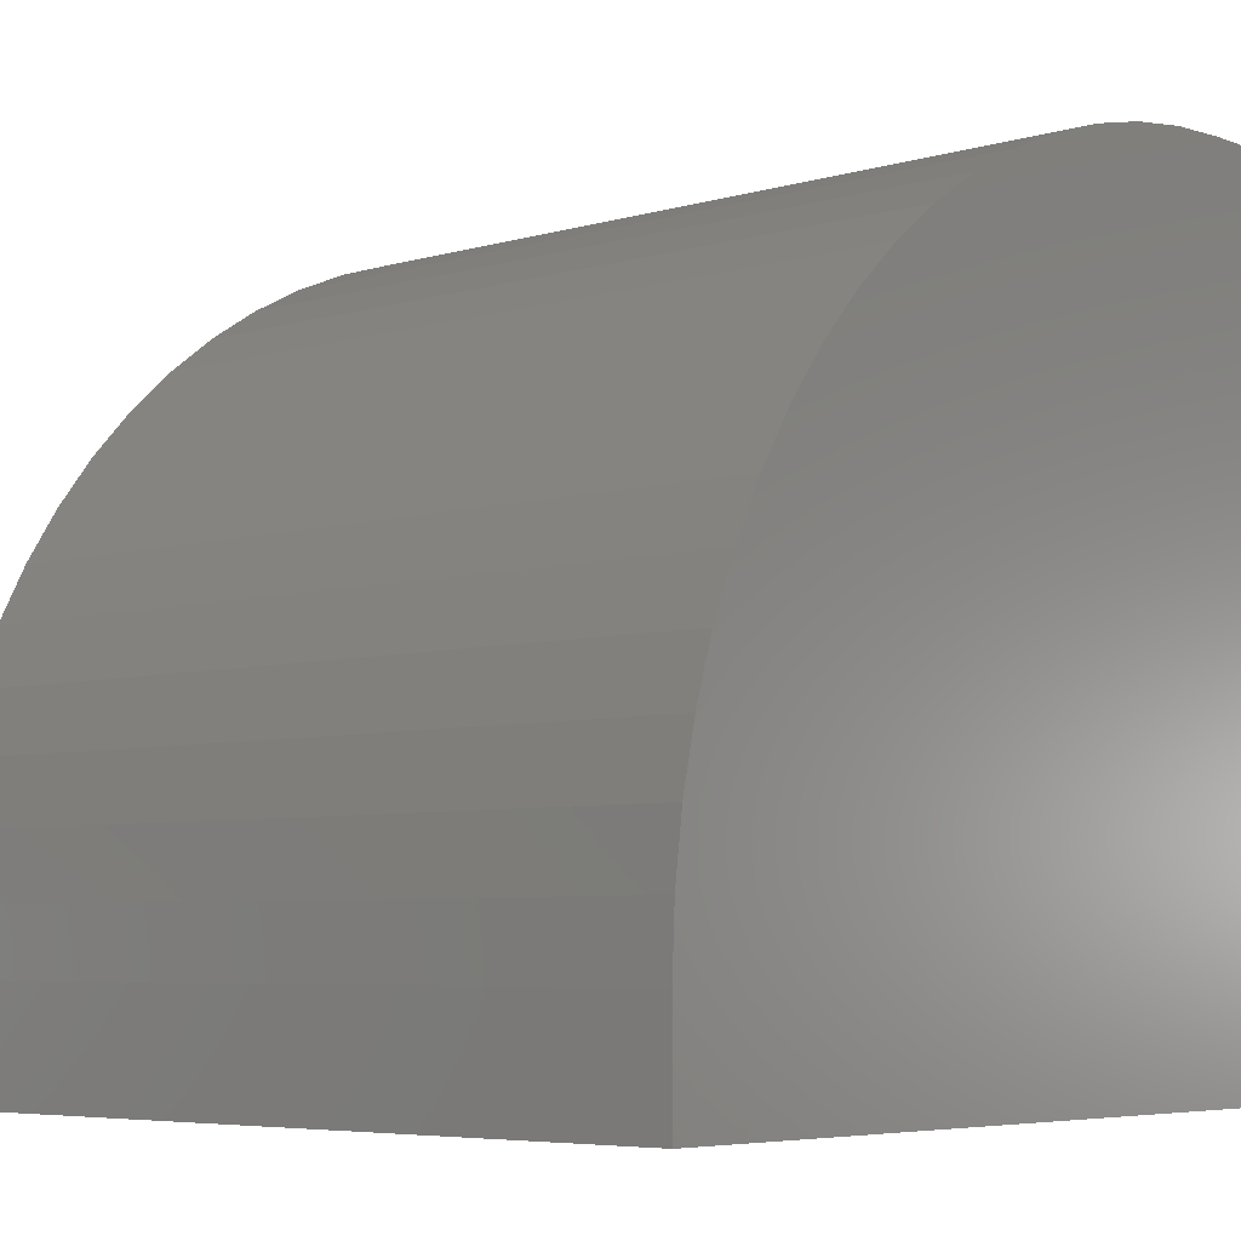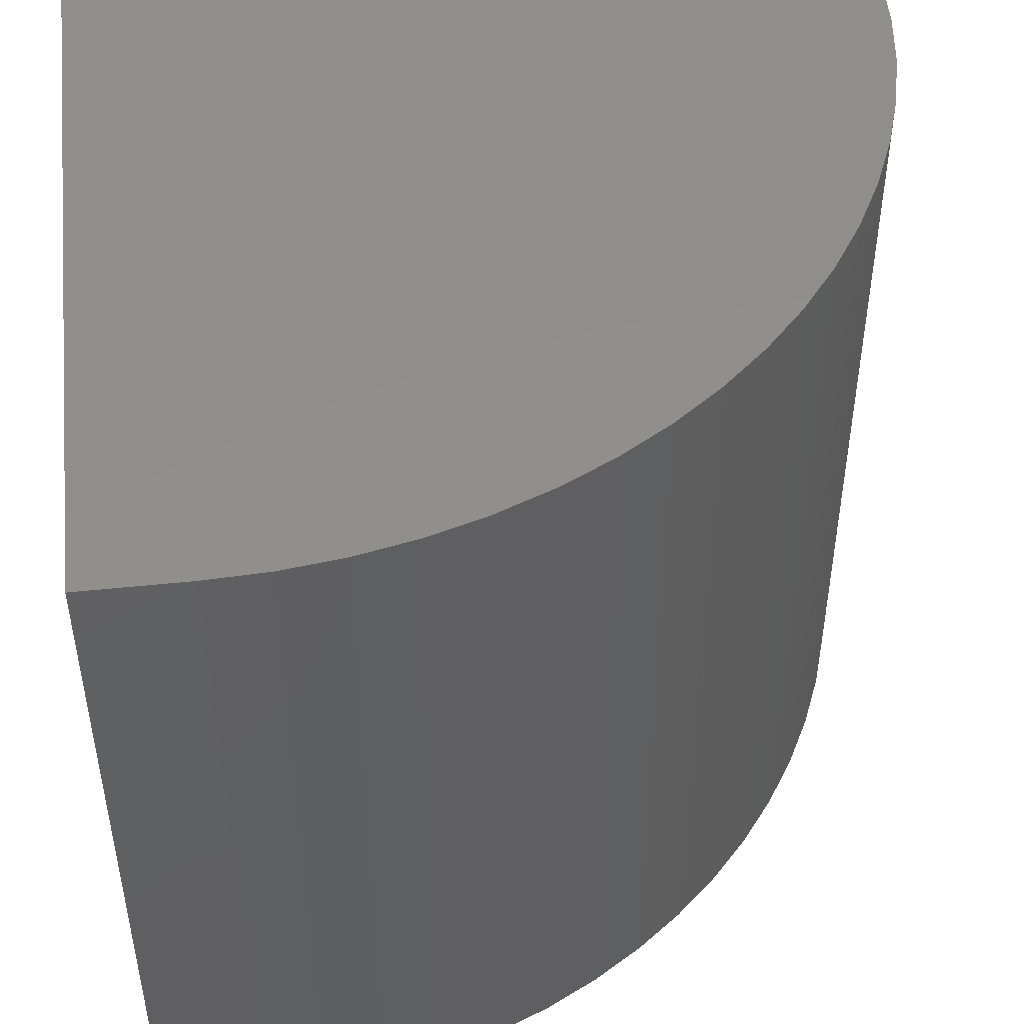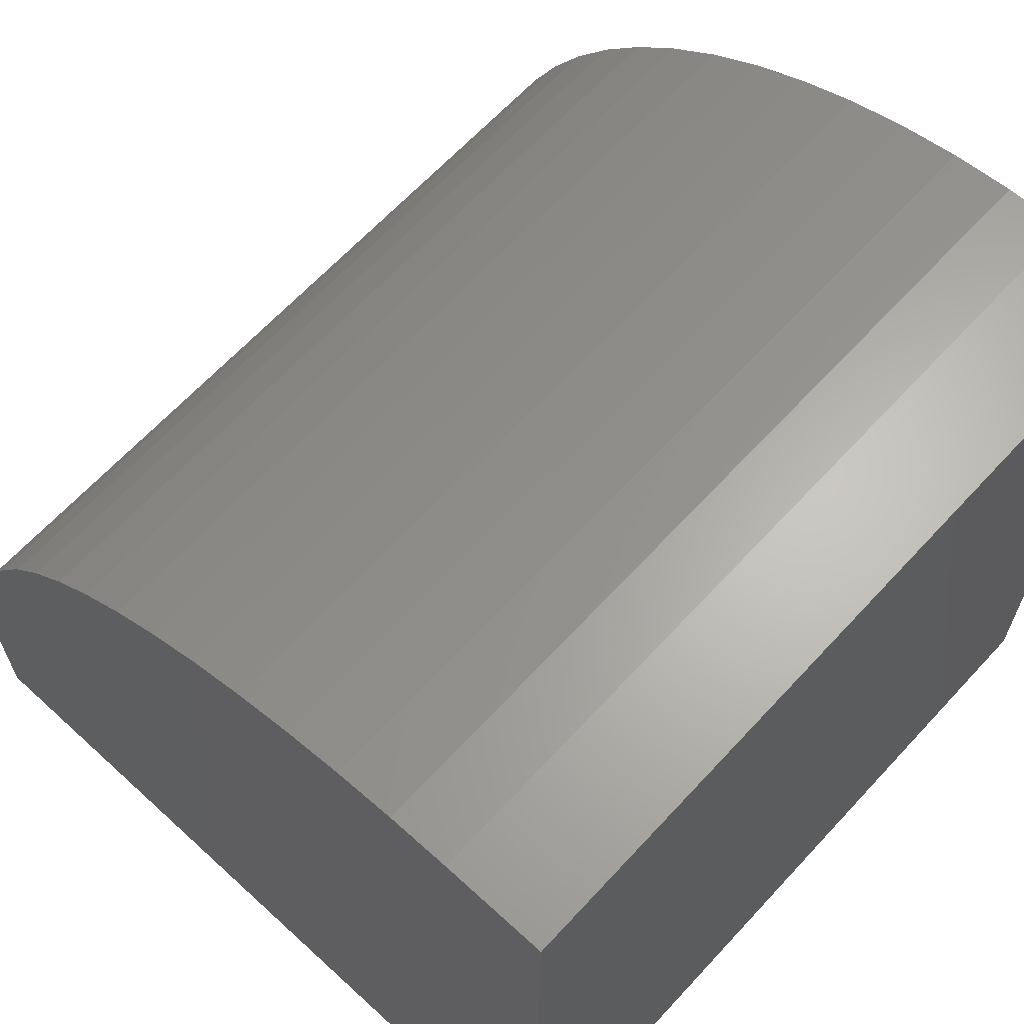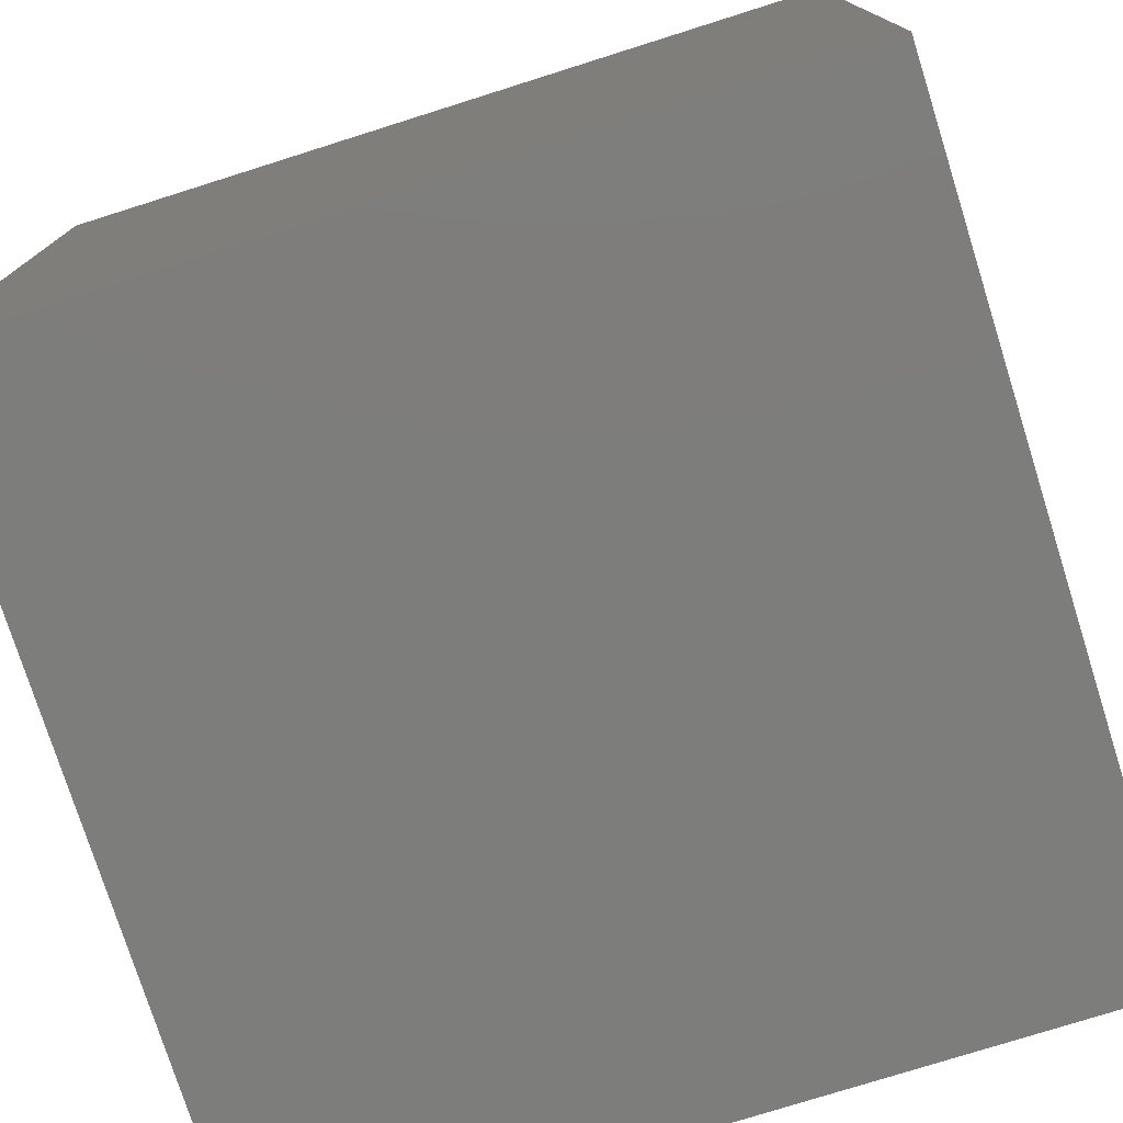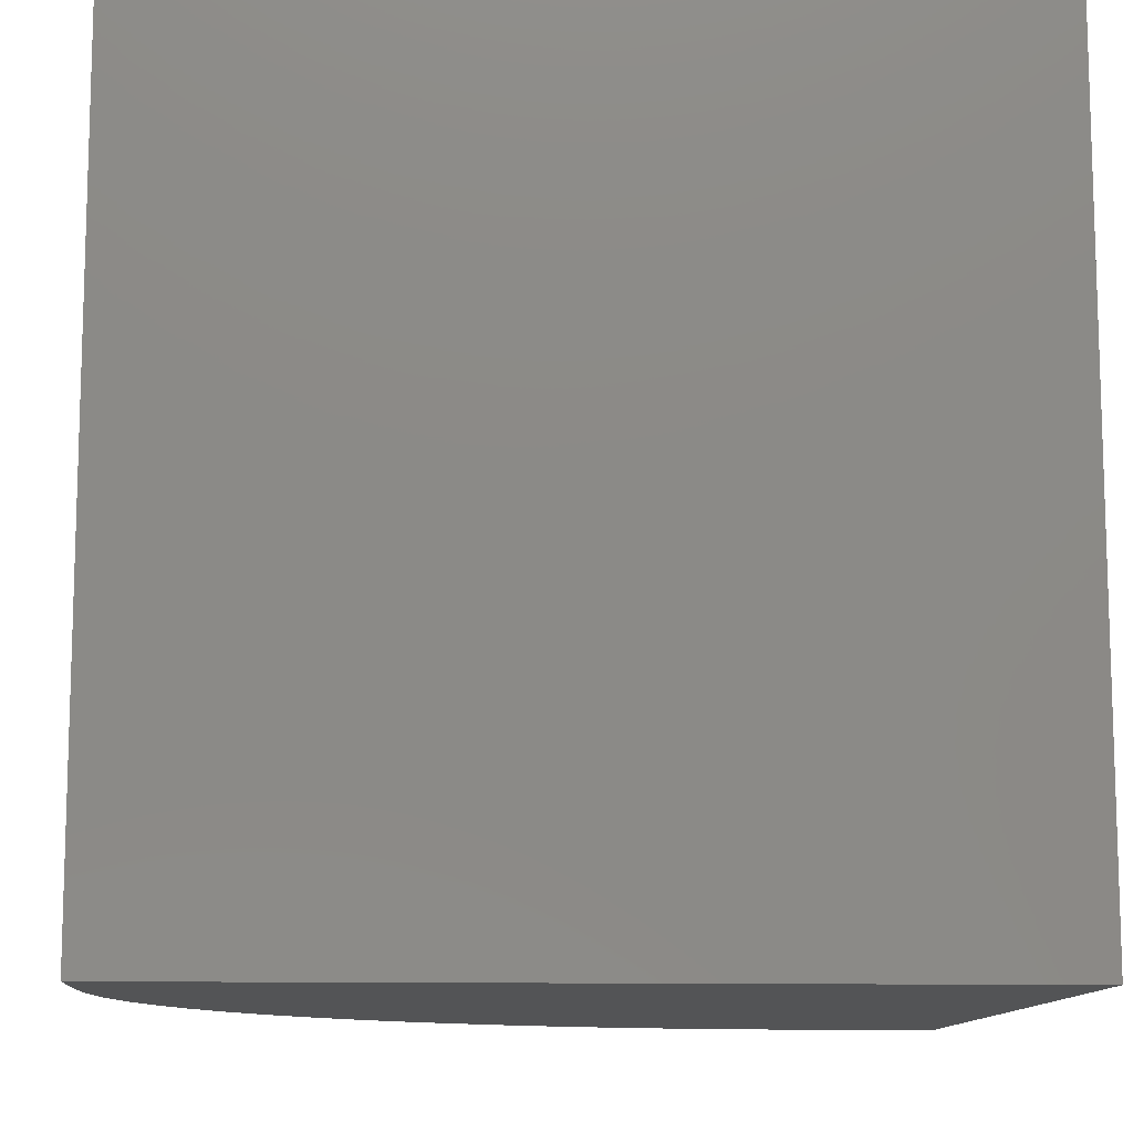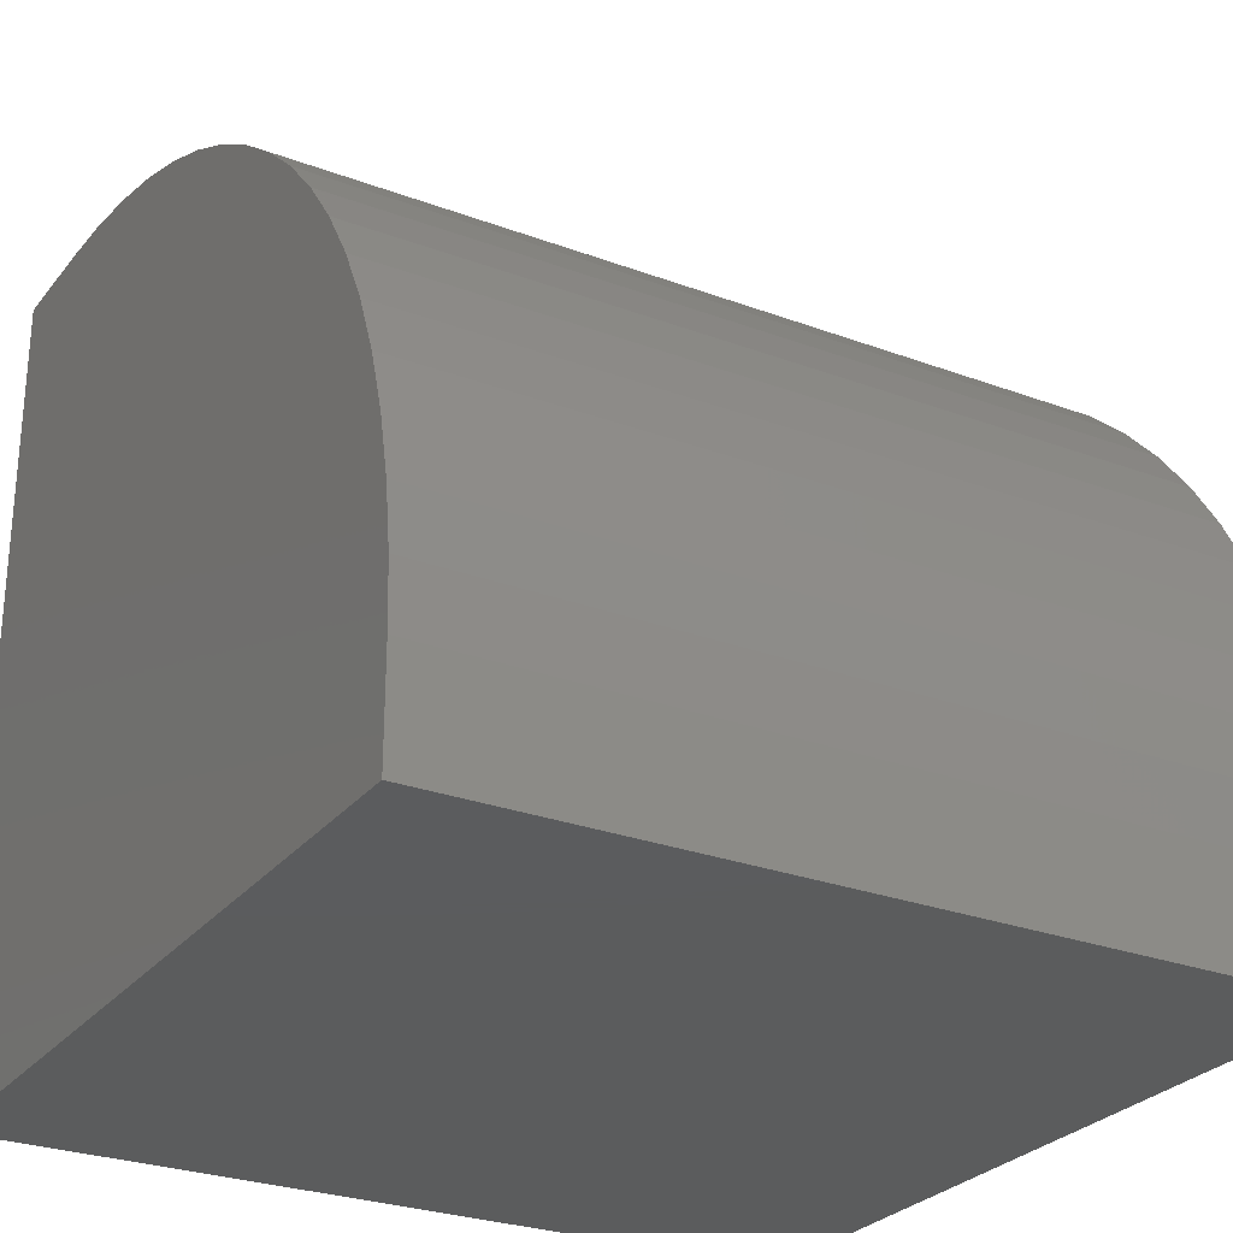
<metadata>
{"format":"stl","ext":"stl","renderer":"f3d","projection":"perspective","resolution":1024,"background":"white","views":[{"elev":-5.8,"azim":131.6,"up":"+Z"},{"elev":48.1,"azim":-6.7,"up":"+Y"},{"elev":65.1,"azim":-137.3,"up":"+Z"},{"elev":-76.6,"azim":-72.5,"up":"+Z"},{"elev":-11.4,"azim":176.7,"up":"+Y"},{"elev":-27.5,"azim":60.1,"up":"+Z"}]}
</metadata>
<code>
# stl→obj: 44 verts, 84 faces
v 0 10 10
v 0 10 0
v 0 0 10
v 0 0 0
v 1.285 10 10
v 1.285 0 10
v 10 0 1.285
v 10 0 0
v 10 10 1.285
v 10 10 0
v 2.045 10 9.967
v 2.799 10 9.868
v 8.424 10 6.284
v 8.832 10 5.643
v 9.184 10 4.968
v 9.474 10 4.266
v 9.703 10 3.541
v 9.868 10 2.799
v 9.967 10 2.045
v 3.541 10 9.703
v 4.266 10 9.474
v 4.968 10 9.184
v 5.643 10 8.832
v 6.284 10 8.424
v 6.887 10 7.961
v 7.448 10 7.448
v 7.961 10 6.887
v 2.045 0 9.967
v 9.967 0 2.045
v 9.868 0 2.799
v 9.703 0 3.541
v 9.474 0 4.266
v 9.184 0 4.968
v 4.266 0 9.474
v 3.541 0 9.703
v 2.799 0 9.868
v 8.832 0 5.643
v 8.424 0 6.284
v 7.961 0 6.887
v 7.448 0 7.448
v 6.887 0 7.961
v 6.284 0 8.424
v 5.643 0 8.832
v 4.968 0 9.184
f 1 2 3
f 3 2 4
f 5 1 6
f 6 1 3
f 7 8 9
f 9 8 10
f 2 10 4
f 4 10 8
f 1 5 2
f 2 5 11
f 2 11 12
f 13 14 2
f 2 14 15
f 15 16 2
f 2 16 17
f 2 17 18
f 18 19 2
f 2 19 9
f 2 9 10
f 12 20 2
f 2 20 21
f 2 21 22
f 22 23 2
f 2 23 24
f 2 24 25
f 25 26 2
f 2 26 27
f 2 27 13
f 6 3 4
f 6 4 28
f 8 7 4
f 4 7 29
f 4 29 30
f 30 31 4
f 4 31 32
f 4 32 33
f 34 35 4
f 4 35 36
f 4 36 28
f 33 37 4
f 4 37 38
f 4 38 39
f 39 40 4
f 4 40 41
f 4 41 42
f 42 43 4
f 4 43 44
f 4 44 34
f 5 6 28
f 5 28 11
f 11 28 36
f 11 36 12
f 12 36 35
f 12 35 20
f 20 35 34
f 20 34 21
f 21 34 44
f 21 44 22
f 22 44 43
f 22 43 23
f 23 43 42
f 23 42 24
f 24 42 41
f 24 41 25
f 25 41 40
f 25 40 26
f 26 40 39
f 26 39 27
f 27 39 38
f 27 38 13
f 13 38 37
f 13 37 14
f 14 37 33
f 14 33 15
f 15 33 32
f 15 32 16
f 16 32 31
f 16 31 17
f 17 31 30
f 17 30 18
f 18 30 29
f 18 29 19
f 19 29 7
f 19 7 9

</code>
